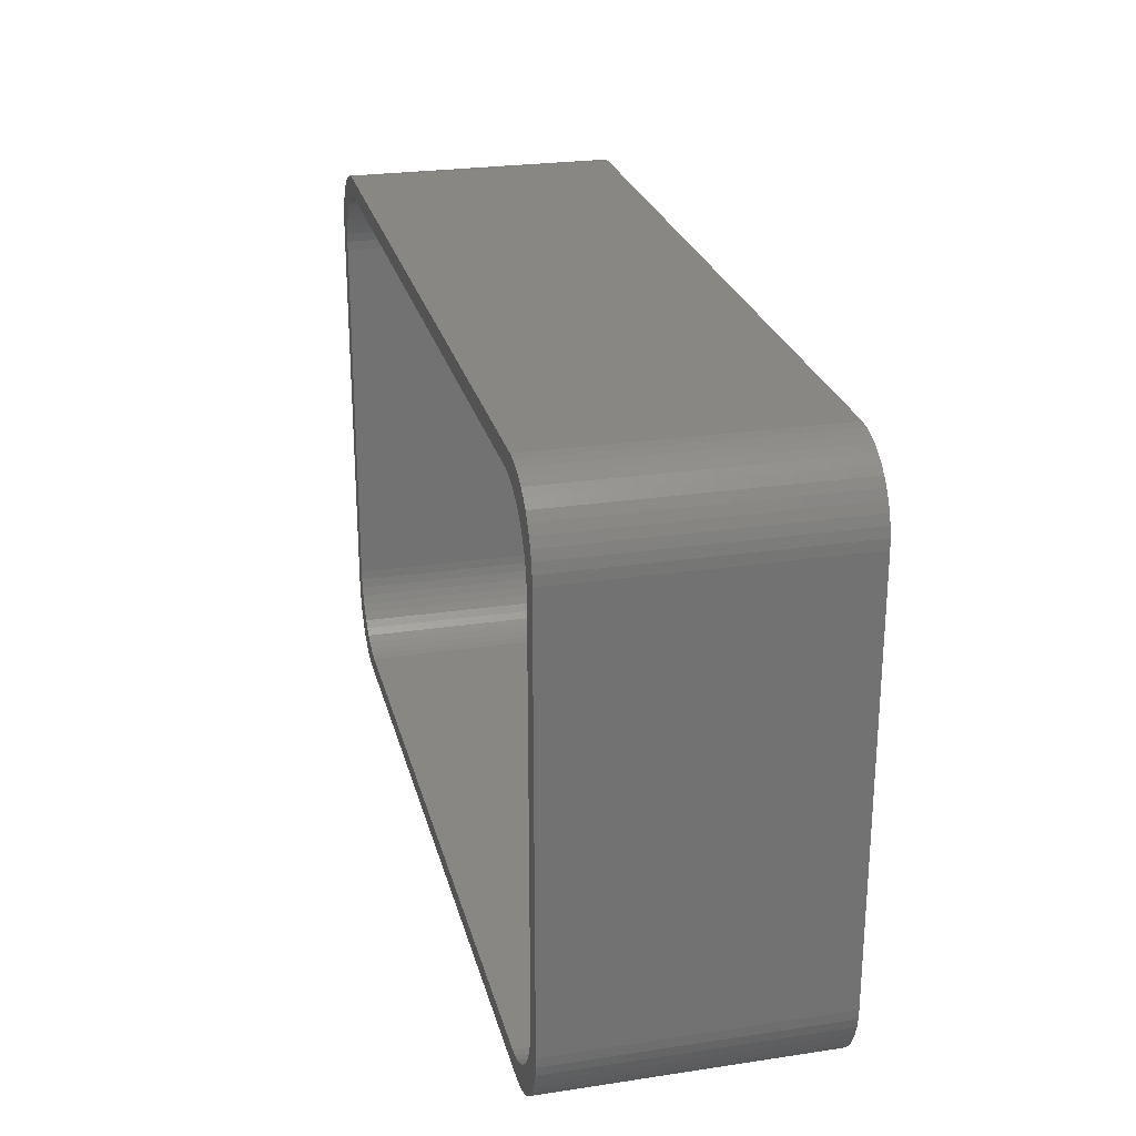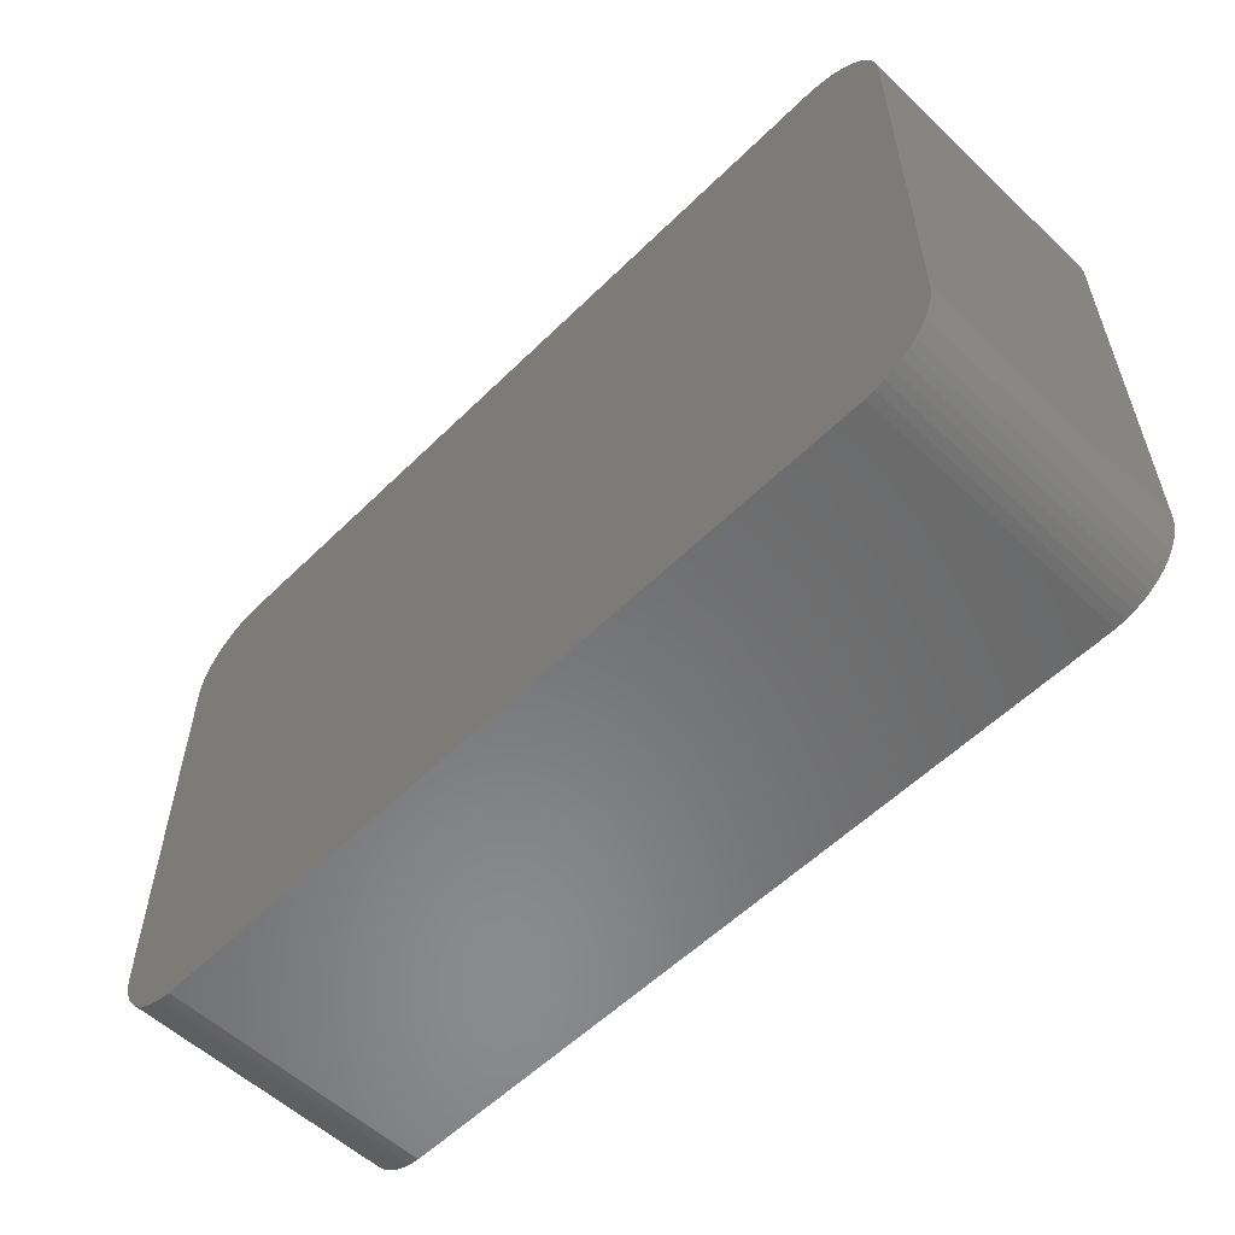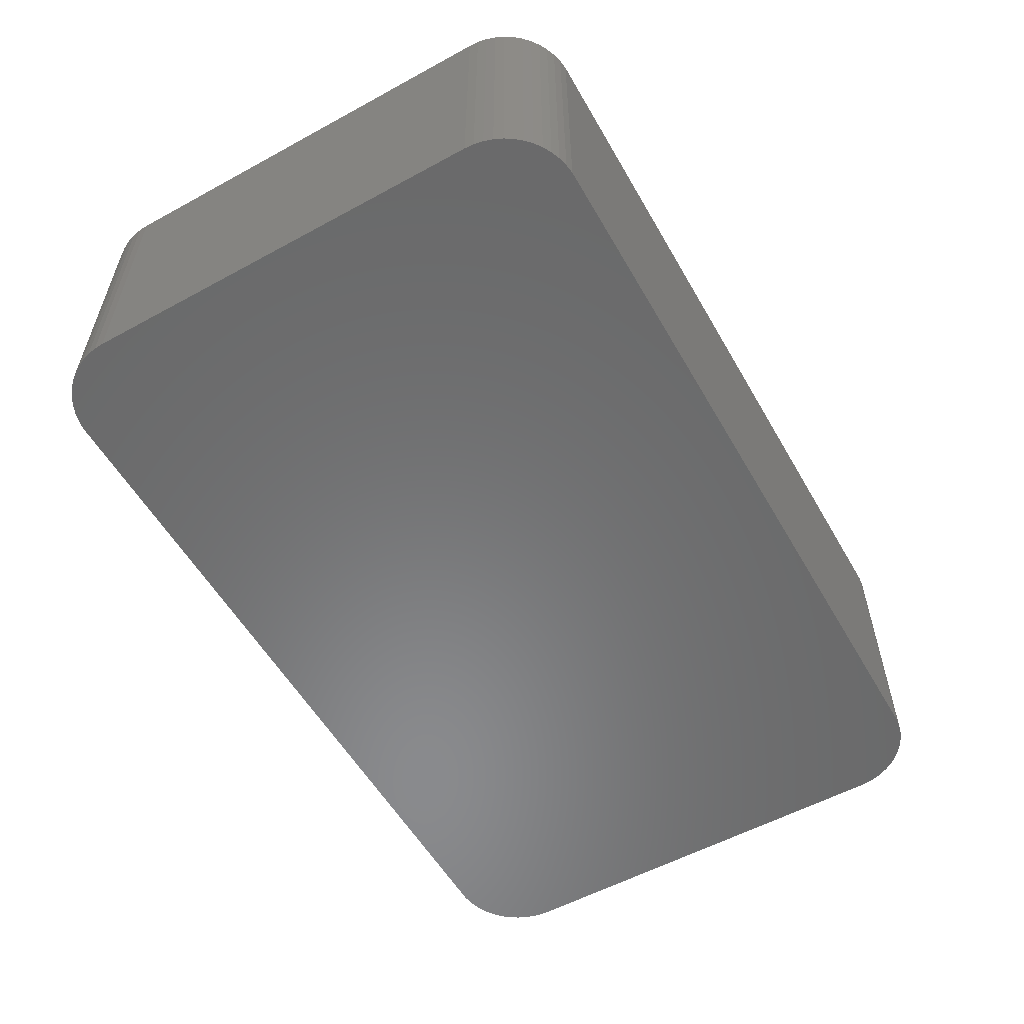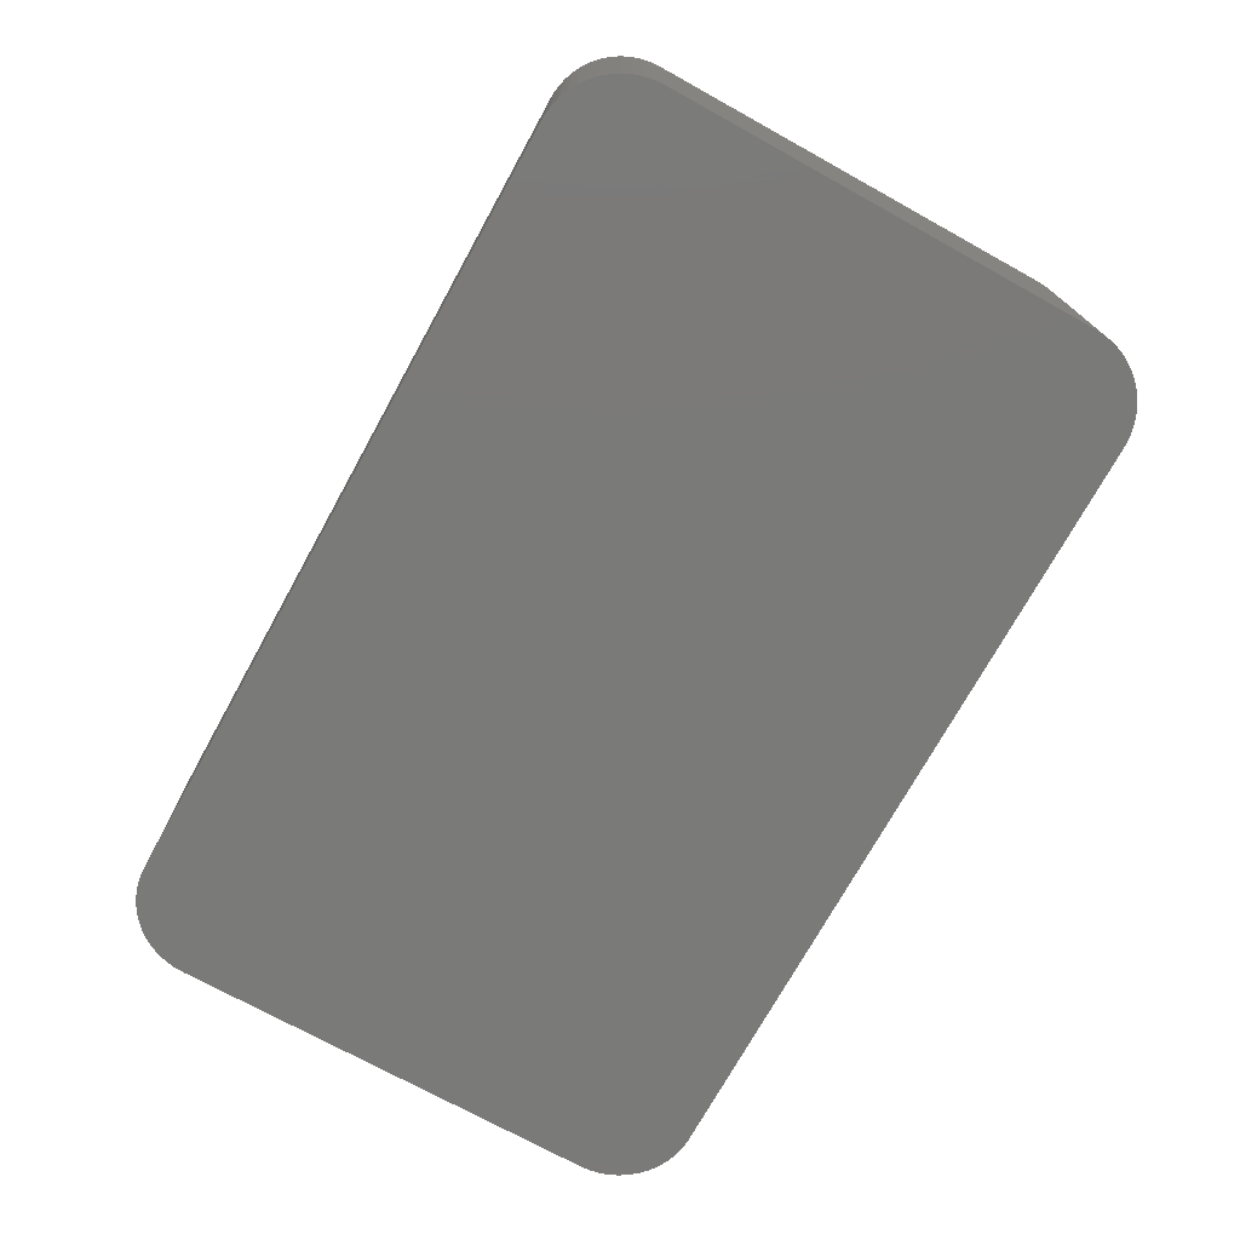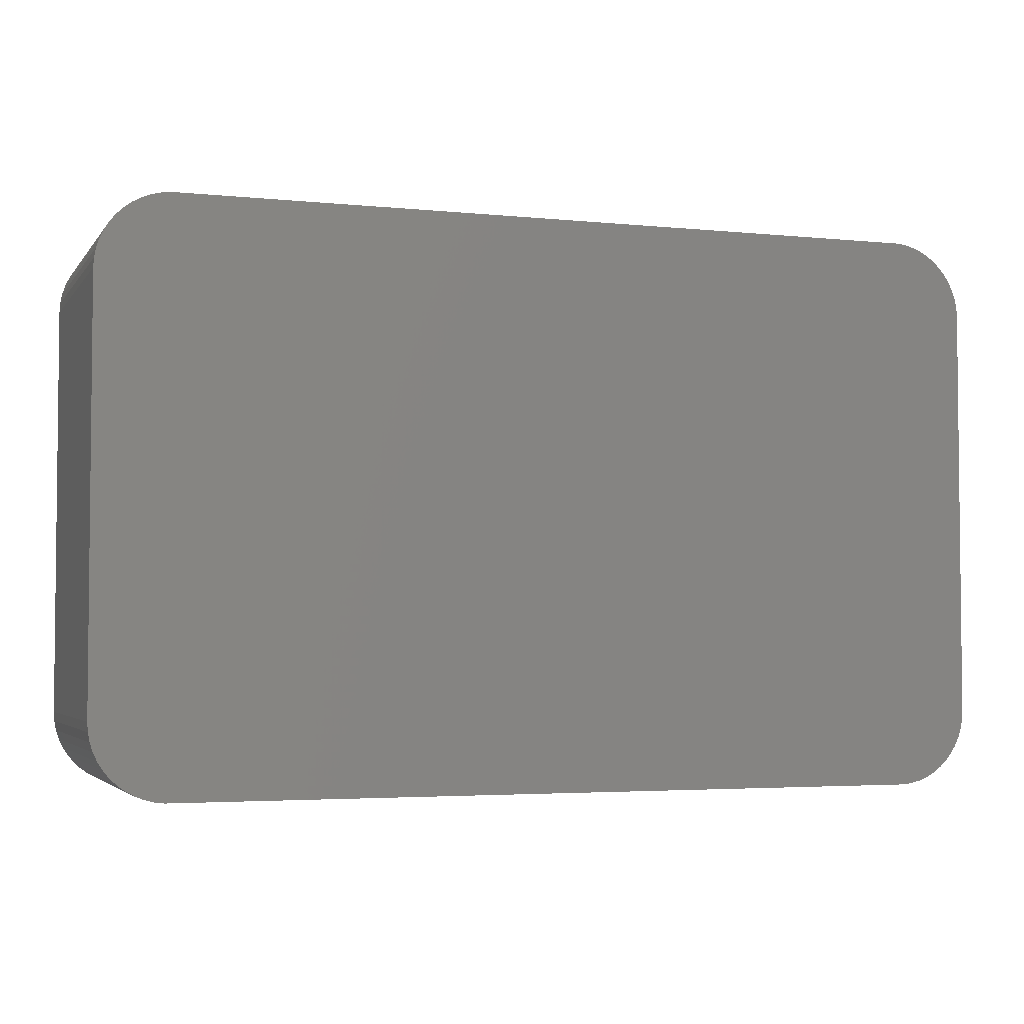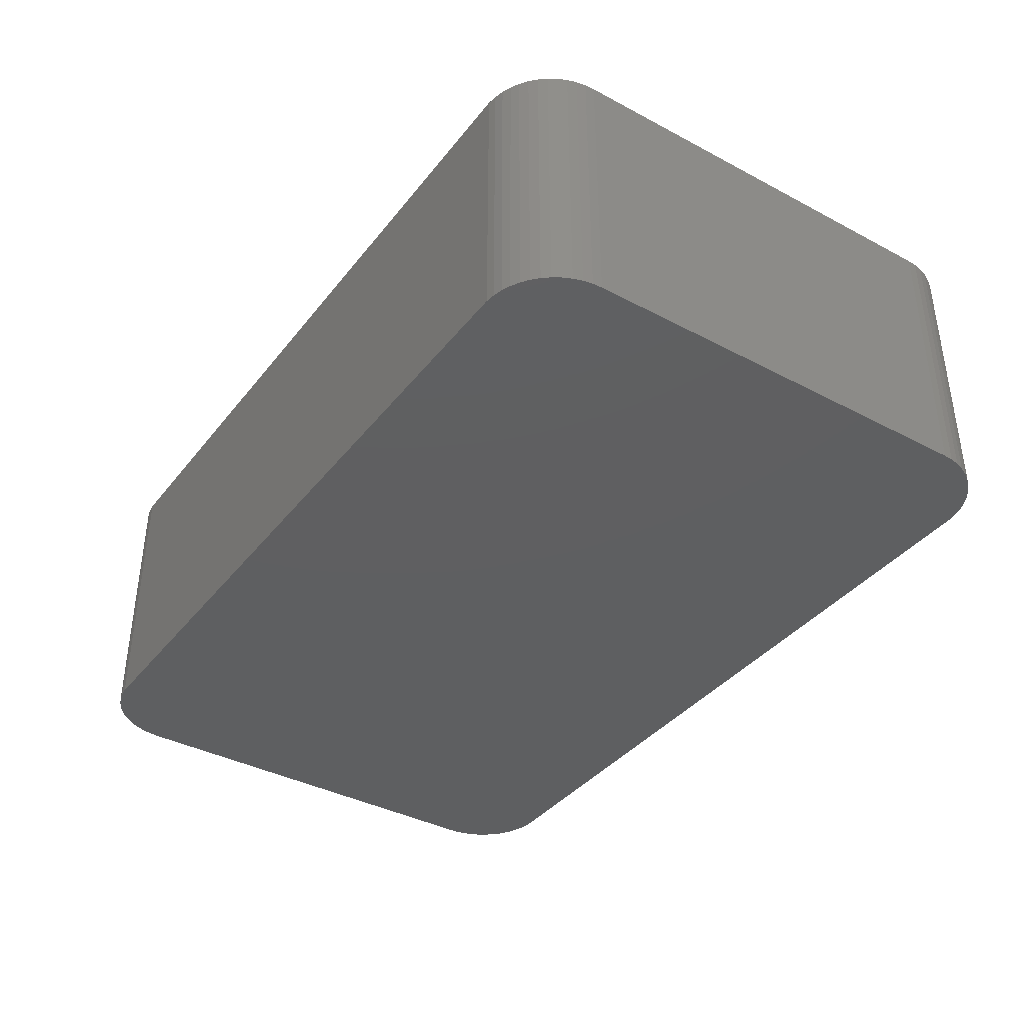
<metadata>
{"format":"stl","ext":"stl","renderer":"f3d","projection":"perspective","resolution":1024,"background":"white","views":[{"elev":25.3,"azim":76.4,"up":"+Y"},{"elev":-56.4,"azim":-134.4,"up":"+Y"},{"elev":-56.2,"azim":-60.3,"up":"+Z"},{"elev":-73.2,"azim":61.1,"up":"+Z"},{"elev":-3.6,"azim":161.1,"up":"+Y"},{"elev":-38.3,"azim":-123.8,"up":"+Z"}]}
</metadata>
<code>
# stl→obj: 208 verts, 412 faces
v -30 -13.75 0
v -30 13.75 18
v -30 13.75 0
v -30 -13.75 18
v -29.96 -14.38 0
v -29.96 -14.38 18
v 29.05 16.69 18
v 28.64 17.17 0
v 28.64 17.17 18
v 29.05 16.69 0
v -29.96 14.38 18
v -29.96 14.38 0
v 28.64 13.79 18
v 30 13.75 18
v 29.96 14.38 18
v 28.8 12.55 18
v 30 -13.75 18
v 28.45 14.39 18
v 29.84 14.99 18
v 28.8 -12.55 18
v 28.18 14.96 18
v 29.65 15.59 18
v 28.76 -13.18 18
v 29.38 16.16 18
v 28.64 -13.79 18
v 27.85 15.49 18
v 29.96 -14.38 18
v 28.45 -14.39 18
v 28.76 13.18 18
v 27.44 15.97 18
v 28.19 17.6 18
v 26.99 16.4 18
v 27.68 17.97 18
v 26.48 16.77 18
v 27.13 18.27 18
v 25.93 17.07 18
v 26.55 18.51 18
v 25.94 18.66 18
v 25.35 17.31 18
v 25.31 18.74 18
v 24.74 17.46 18
v 24.11 17.54 18
v -24.11 17.54 18
v -25.31 18.74 18
v -24.74 17.46 18
v -25.35 17.31 18
v -25.94 18.66 18
v -25.93 17.07 18
v -26.55 18.51 18
v -27.13 18.27 18
v -26.48 16.77 18
v -27.68 17.97 18
v -26.99 16.4 18
v -28.19 17.6 18
v -27.44 15.97 18
v -28.64 17.17 18
v -29.05 16.69 18
v -27.85 15.49 18
v -29.38 16.16 18
v -28.18 14.96 18
v -29.65 15.59 18
v -29.84 14.99 18
v -28.45 14.39 18
v 29.84 -14.99 18
v 28.18 -14.96 18
v 29.65 -15.59 18
v 29.38 -16.16 18
v 27.85 -15.49 18
v 29.05 -16.69 18
v 27.44 -15.97 18
v 28.64 -17.17 18
v 28.19 -17.6 18
v 26.99 -16.4 18
v 27.68 -17.97 18
v 26.48 -16.77 18
v 27.13 -18.27 18
v 25.93 -17.07 18
v 26.55 -18.51 18
v 25.94 -18.66 18
v 25.35 -17.31 18
v 25.31 -18.74 18
v 24.74 -17.46 18
v 24.11 -17.54 18
v -24.11 -17.54 18
v -25.31 -18.74 18
v -24.74 -17.46 18
v -25.35 -17.31 18
v -25.94 -18.66 18
v -25.93 -17.07 18
v -27.13 -18.27 18
v -26.48 -16.77 18
v -26.55 -18.51 18
v -27.68 -17.97 18
v -26.99 -16.4 18
v -28.19 -17.6 18
v -27.44 -15.97 18
v -29.05 -16.69 18
v -27.85 -15.49 18
v -29.38 -16.16 18
v -28.18 -14.96 18
v -29.84 -14.99 18
v -28.45 -14.39 18
v -28.64 -13.79 18
v -28.64 -17.17 18
v -28.76 -13.18 18
v -28.8 -12.55 18
v -28.8 12.55 18
v -28.64 13.79 18
v -28.76 13.18 18
v -29.65 -15.59 18
v -25.31 -18.74 0
v 25.31 -18.74 0
v 30 -13.75 0
v 29.96 -14.38 0
v 30 13.75 0
v -25.94 18.66 0
v -26.55 18.51 0
v 25.31 18.74 0
v -25.31 18.74 0
v -29.05 16.69 0
v -28.64 17.17 0
v -27.13 -18.27 0
v -26.55 -18.51 0
v -28.64 -17.17 0
v -28.19 -17.6 0
v 29.65 15.59 0
v 29.84 14.99 0
v 25.94 18.66 0
v -29.84 14.99 0
v -29.65 15.59 0
v -27.68 17.97 0
v -28.19 17.6 0
v -29.38 16.16 0
v 29.84 -14.99 0
v 29.65 -15.59 0
v 29.96 14.38 0
v 29.38 -16.16 0
v 29.05 -16.69 0
v 28.64 -17.17 0
v 29.38 16.16 0
v 28.19 -17.6 0
v 27.68 -17.97 0
v 27.13 -18.27 0
v 28.19 17.6 0
v 26.55 -18.51 0
v 27.68 17.97 0
v 25.94 -18.66 0
v 27.13 18.27 0
v 26.55 18.51 0
v -25.94 -18.66 0
v -27.68 -17.97 0
v -27.13 18.27 0
v -29.05 -16.69 0
v -29.38 -16.16 0
v -29.65 -15.59 0
v -29.84 -14.99 0
v -28.8 12.55 3
v -28.8 -12.55 3
v -28.76 -13.18 3
v -28.76 13.18 3
v 25.93 17.07 3
v 26.48 16.77 3
v -26.48 16.77 3
v -25.93 17.07 3
v 24.11 -17.54 3
v -24.11 -17.54 3
v 28.76 -13.18 3
v 28.8 -12.55 3
v 28.8 12.55 3
v 24.11 17.54 3
v 24.74 17.46 3
v -24.74 17.46 3
v -24.11 17.54 3
v -27.85 -15.49 3
v -27.44 -15.97 3
v -28.45 -14.39 3
v -28.18 -14.96 3
v -25.93 -17.07 3
v -26.48 -16.77 3
v -26.99 -16.4 3
v 26.99 16.4 3
v 27.44 15.97 3
v -25.35 17.31 3
v -28.64 13.79 3
v 28.76 13.18 3
v 28.64 13.79 3
v 28.45 14.39 3
v 28.18 14.96 3
v 28.64 -13.79 3
v 27.85 15.49 3
v 28.45 -14.39 3
v 28.18 -14.96 3
v 27.85 -15.49 3
v 27.44 -15.97 3
v 26.99 -16.4 3
v 25.35 17.31 3
v 26.48 -16.77 3
v 25.93 -17.07 3
v 25.35 -17.31 3
v 24.74 -17.46 3
v -24.74 -17.46 3
v -25.35 -17.31 3
v -26.99 16.4 3
v -27.44 15.97 3
v -27.85 15.49 3
v -28.18 14.96 3
v -28.45 14.39 3
v -28.64 -13.79 3
f 1 2 3
f 2 1 4
f 5 4 1
f 4 5 6
f 7 8 9
f 8 7 10
f 3 11 12
f 11 3 2
f 13 14 15
f 14 16 17
f 18 15 19
f 20 17 16
f 21 19 22
f 23 17 20
f 21 22 24
f 25 17 23
f 26 24 7
f 17 25 27
f 28 27 25
f 14 29 16
f 30 7 9
f 14 13 29
f 15 18 13
f 30 9 31
f 19 21 18
f 24 26 21
f 32 31 33
f 7 30 26
f 34 33 35
f 31 32 30
f 36 35 37
f 33 34 32
f 36 37 38
f 35 36 34
f 38 39 36
f 40 39 38
f 40 41 39
f 40 42 41
f 40 43 42
f 44 43 40
f 44 45 43
f 44 46 45
f 47 46 44
f 46 47 48
f 49 48 47
f 50 48 49
f 48 50 51
f 52 51 50
f 51 52 53
f 54 53 52
f 53 54 55
f 56 55 54
f 57 55 56
f 55 57 58
f 59 58 57
f 58 59 60
f 61 60 59
f 62 60 61
f 11 63 62
f 60 62 63
f 27 28 64
f 65 64 28
f 64 65 66
f 66 65 67
f 68 67 65
f 67 68 69
f 70 69 68
f 69 70 71
f 71 70 72
f 73 72 70
f 72 73 74
f 75 74 73
f 74 75 76
f 77 76 75
f 76 77 78
f 78 77 79
f 80 79 77
f 80 81 79
f 82 81 80
f 83 81 82
f 84 81 83
f 84 85 81
f 86 85 84
f 87 85 86
f 88 87 89
f 87 88 85
f 90 89 91
f 89 92 88
f 93 91 94
f 89 90 92
f 95 94 96
f 91 93 90
f 97 96 98
f 99 98 100
f 94 95 93
f 101 100 102
f 6 102 103
f 96 104 95
f 4 103 105
f 4 105 106
f 96 97 104
f 107 2 106
f 63 11 108
f 4 106 2
f 2 108 11
f 103 4 6
f 108 2 109
f 98 99 97
f 109 2 107
f 100 110 99
f 100 101 110
f 102 6 101
f 111 81 85
f 81 111 112
f 27 113 17
f 113 27 114
f 17 115 14
f 115 17 113
f 116 49 47
f 49 116 117
f 118 44 40
f 44 118 119
f 120 56 121
f 56 120 57
f 122 92 90
f 92 122 123
f 124 95 104
f 95 124 125
f 19 126 22
f 126 19 127
f 128 40 38
f 40 128 118
f 129 61 130
f 61 129 62
f 131 54 52
f 54 131 132
f 130 59 133
f 59 130 61
f 112 113 114
f 113 112 115
f 112 114 134
f 118 115 112
f 112 134 135
f 115 118 136
f 112 135 137
f 136 118 127
f 112 137 138
f 127 118 126
f 112 138 139
f 126 118 140
f 112 139 141
f 140 118 10
f 112 141 142
f 10 118 8
f 112 142 143
f 8 118 144
f 112 143 145
f 144 118 146
f 112 145 147
f 146 118 148
f 148 118 149
f 149 118 128
f 111 118 112
f 111 119 118
f 1 111 150
f 111 1 119
f 1 150 123
f 3 119 1
f 1 123 122
f 119 3 116
f 1 122 151
f 116 3 117
f 1 151 125
f 117 3 152
f 1 125 124
f 152 3 131
f 1 124 153
f 131 3 132
f 1 153 154
f 132 3 121
f 1 154 155
f 121 3 120
f 1 155 156
f 120 3 133
f 1 156 5
f 133 3 130
f 130 3 129
f 129 3 12
f 155 101 156
f 101 155 110
f 124 97 153
f 97 124 104
f 154 110 155
f 110 154 99
f 123 88 92
f 88 123 150
f 125 93 95
f 93 125 151
f 112 79 81
f 79 112 147
f 71 138 69
f 138 71 139
f 15 127 19
f 127 15 136
f 14 136 15
f 136 14 115
f 24 10 7
f 10 24 140
f 22 140 24
f 140 22 126
f 146 35 33
f 35 146 148
f 8 31 9
f 31 8 144
f 148 37 35
f 37 148 149
f 119 47 44
f 47 119 116
f 12 62 129
f 62 12 11
f 152 52 50
f 52 152 131
f 117 50 49
f 50 117 152
f 132 56 54
f 56 132 121
f 156 6 5
f 6 156 101
f 153 99 154
f 99 153 97
f 150 85 88
f 85 150 111
f 151 90 93
f 90 151 122
f 141 71 72
f 71 141 139
f 67 135 66
f 135 67 137
f 69 137 67
f 137 69 138
f 66 134 64
f 134 66 135
f 145 76 78
f 76 145 143
f 144 33 31
f 33 144 146
f 149 38 37
f 38 149 128
f 133 57 120
f 57 133 59
f 64 114 27
f 114 64 134
f 142 72 74
f 72 142 141
f 143 74 76
f 74 143 142
f 147 78 79
f 78 147 145
f 106 157 107
f 157 106 158
f 105 158 106
f 158 105 159
f 107 160 109
f 160 107 157
f 161 34 36
f 34 161 162
f 163 48 51
f 48 163 164
f 165 84 83
f 84 165 166
f 167 20 168
f 20 167 23
f 168 16 169
f 16 168 20
f 170 41 42
f 41 170 171
f 172 43 45
f 43 172 173
f 173 42 43
f 42 173 170
f 96 174 98
f 174 96 175
f 100 176 102
f 176 100 177
f 178 91 89
f 91 178 179
f 180 96 94
f 96 180 175
f 181 30 32
f 30 181 182
f 164 46 48
f 46 164 183
f 109 184 108
f 184 109 160
f 170 169 185
f 169 170 168
f 170 185 186
f 165 168 170
f 170 186 187
f 168 165 167
f 170 187 188
f 167 165 189
f 170 188 190
f 189 165 191
f 170 190 182
f 191 165 192
f 170 182 181
f 192 165 193
f 170 181 162
f 193 165 194
f 170 162 161
f 194 165 195
f 170 161 196
f 195 165 197
f 170 196 171
f 197 165 198
f 198 165 199
f 199 165 200
f 173 165 170
f 173 166 165
f 157 173 172
f 173 157 166
f 157 172 183
f 158 166 157
f 157 183 164
f 166 158 201
f 157 164 163
f 201 158 202
f 157 163 203
f 202 158 178
f 157 203 204
f 178 158 179
f 157 204 205
f 179 158 180
f 157 205 206
f 180 158 175
f 157 206 207
f 175 158 174
f 157 207 184
f 174 158 177
f 157 184 160
f 177 158 176
f 176 158 208
f 208 158 159
f 102 208 103
f 208 102 176
f 98 177 100
f 177 98 174
f 166 86 84
f 86 166 201
f 202 89 87
f 89 202 178
f 201 87 86
f 87 201 202
f 179 94 91
f 94 179 180
f 200 83 82
f 83 200 165
f 185 13 186
f 13 185 29
f 169 29 185
f 29 169 16
f 186 18 187
f 18 186 13
f 187 21 188
f 21 187 18
f 162 32 34
f 32 162 181
f 196 36 39
f 36 196 161
f 183 45 46
f 45 183 172
f 63 206 60
f 206 63 207
f 60 205 58
f 205 60 206
f 103 159 105
f 159 103 208
f 194 73 70
f 73 194 195
f 197 77 75
f 77 197 198
f 192 28 191
f 28 192 65
f 191 25 189
f 25 191 28
f 199 82 80
f 82 199 200
f 190 30 182
f 30 190 26
f 171 39 41
f 39 171 196
f 204 53 55
f 53 204 203
f 108 207 63
f 207 108 184
f 58 204 55
f 204 58 205
f 193 65 192
f 65 193 68
f 195 75 73
f 75 195 197
f 189 23 167
f 23 189 25
f 198 80 77
f 80 198 199
f 188 26 190
f 26 188 21
f 203 51 53
f 51 203 163
f 194 68 193
f 68 194 70

</code>
